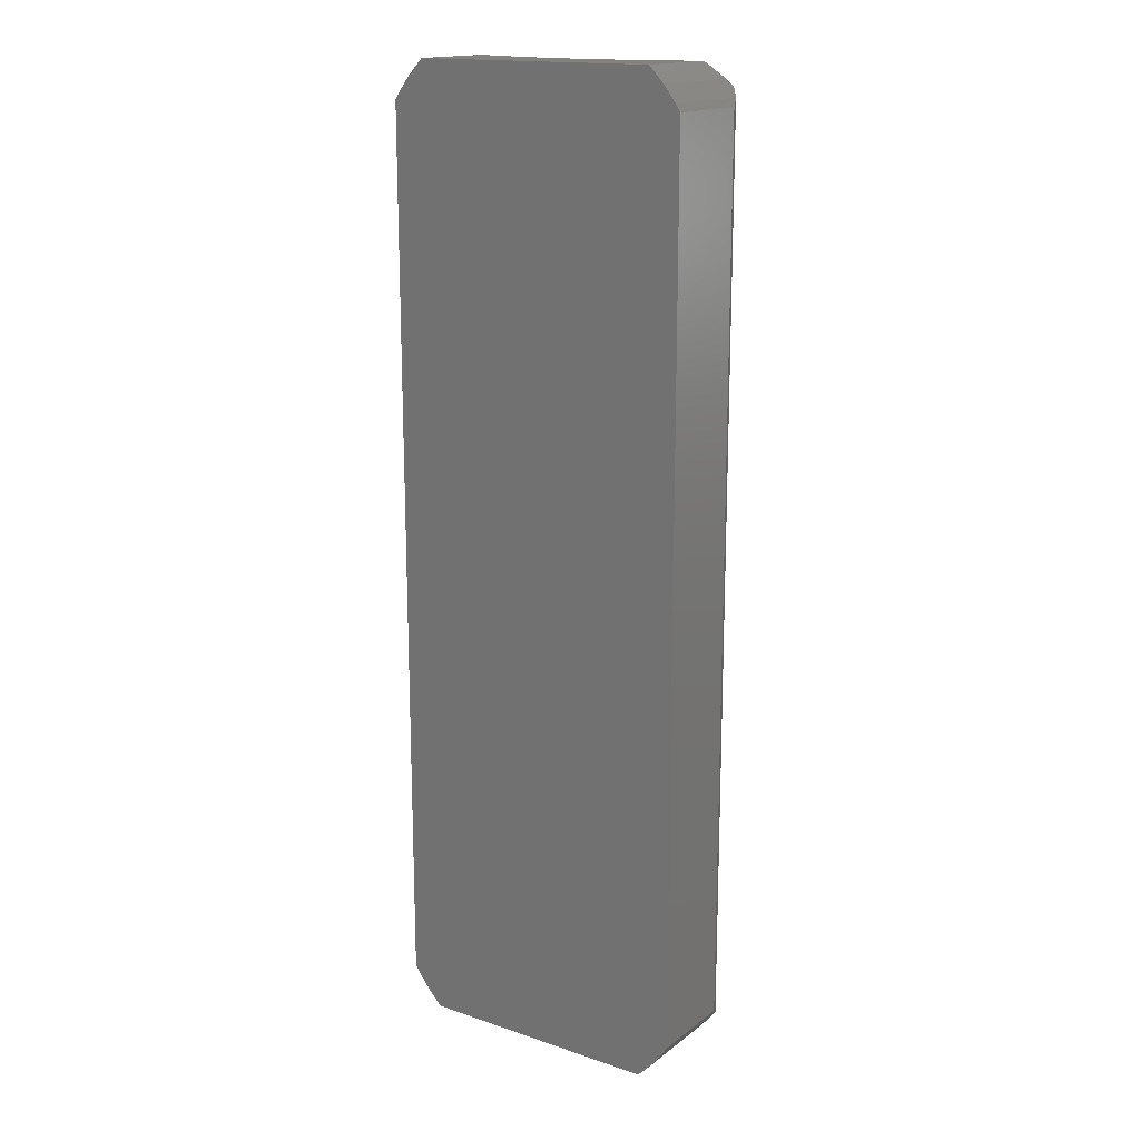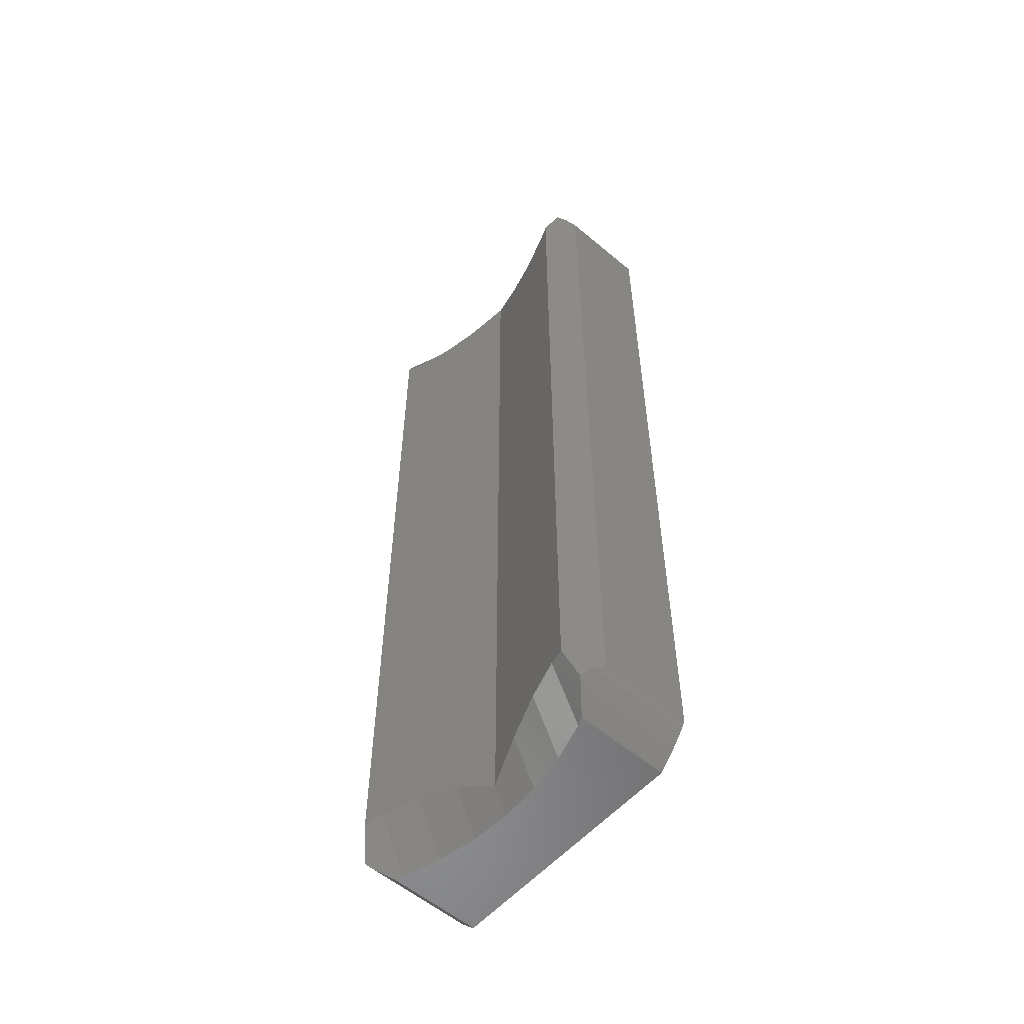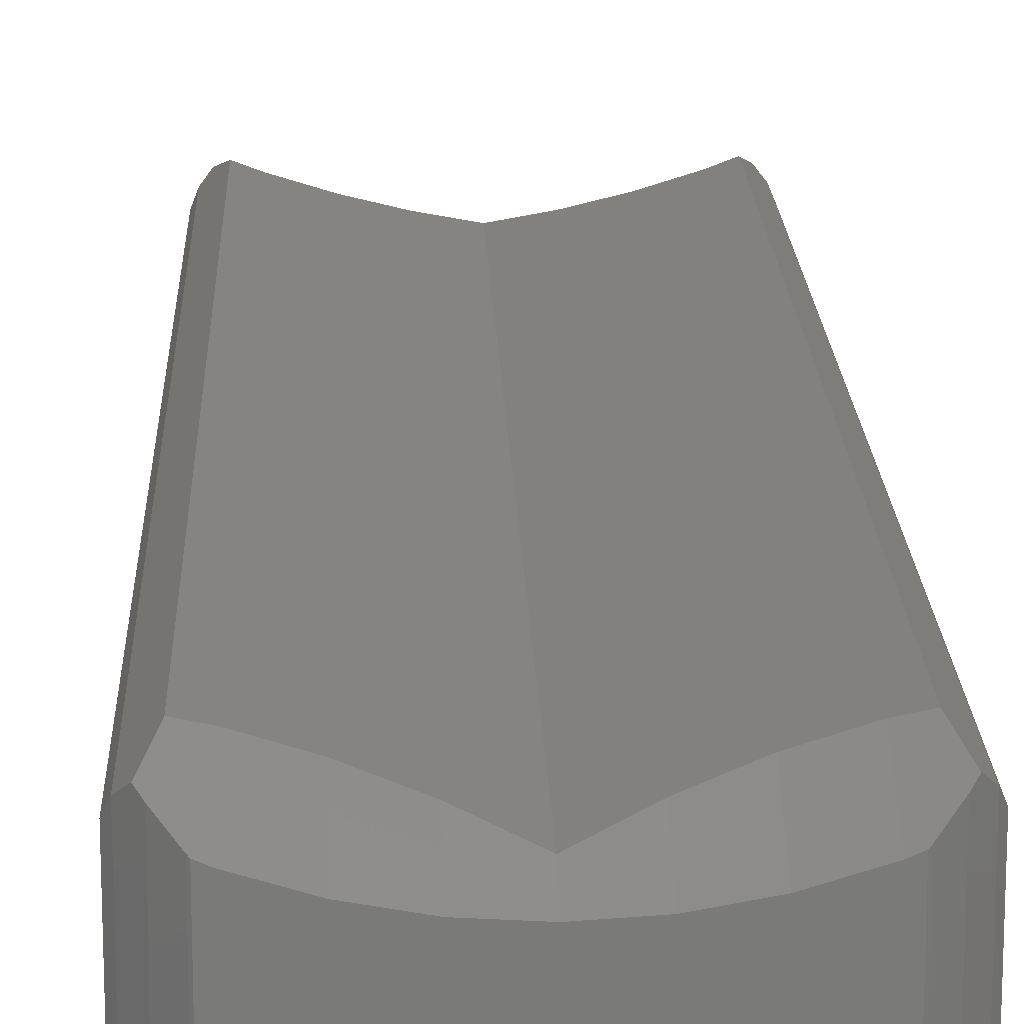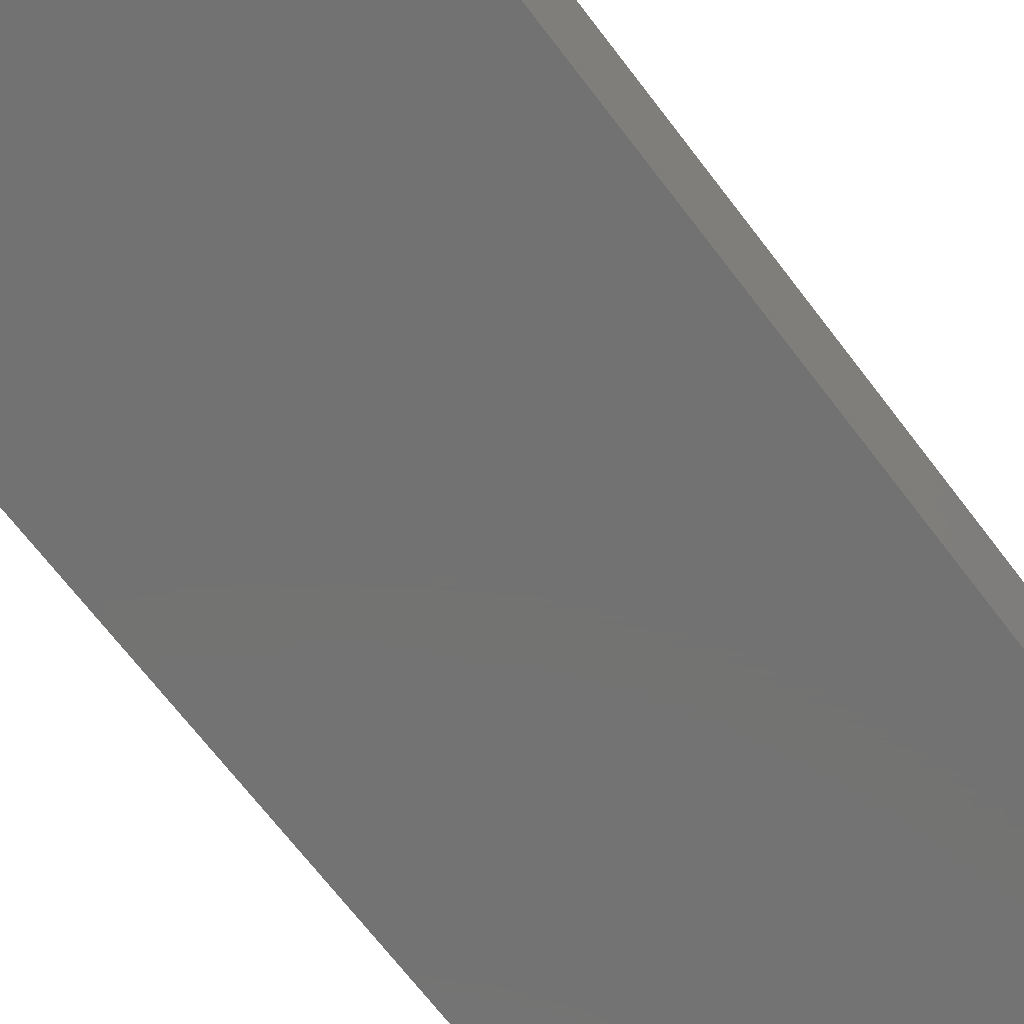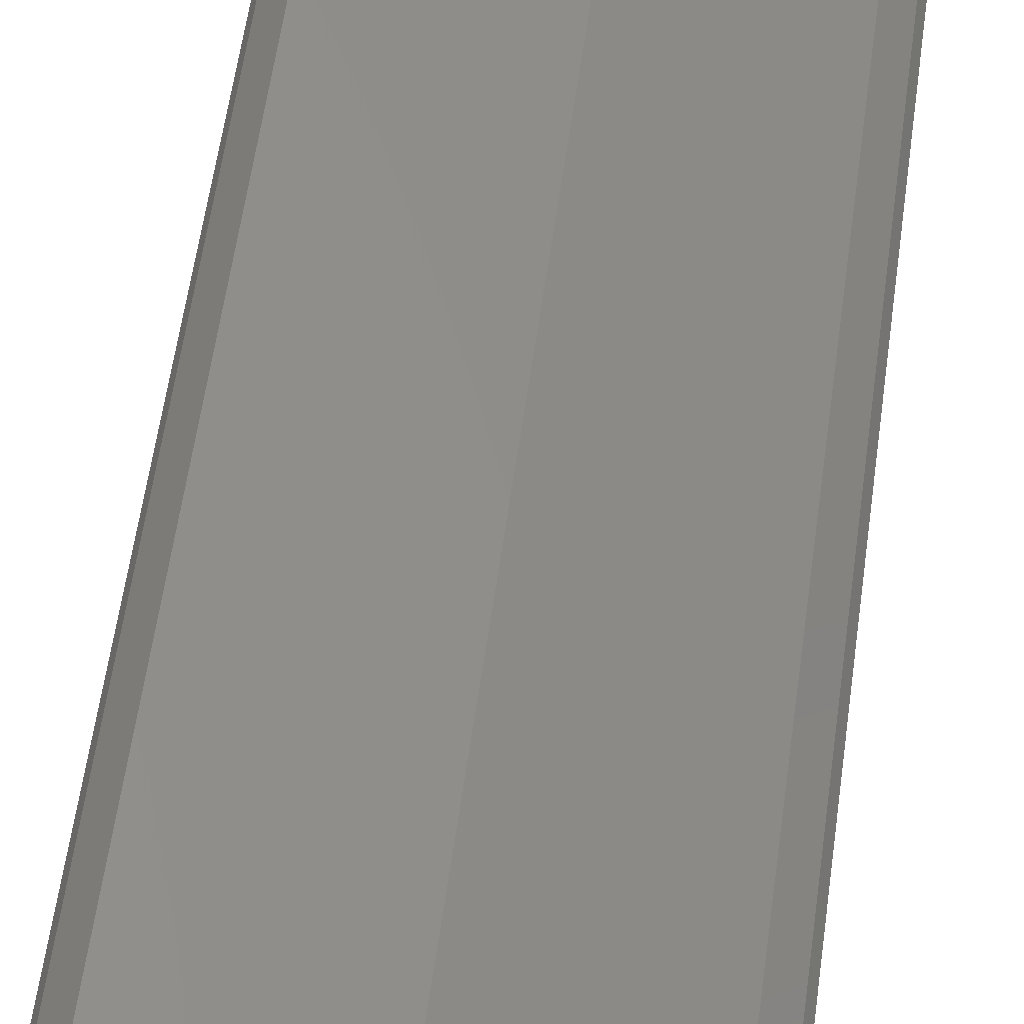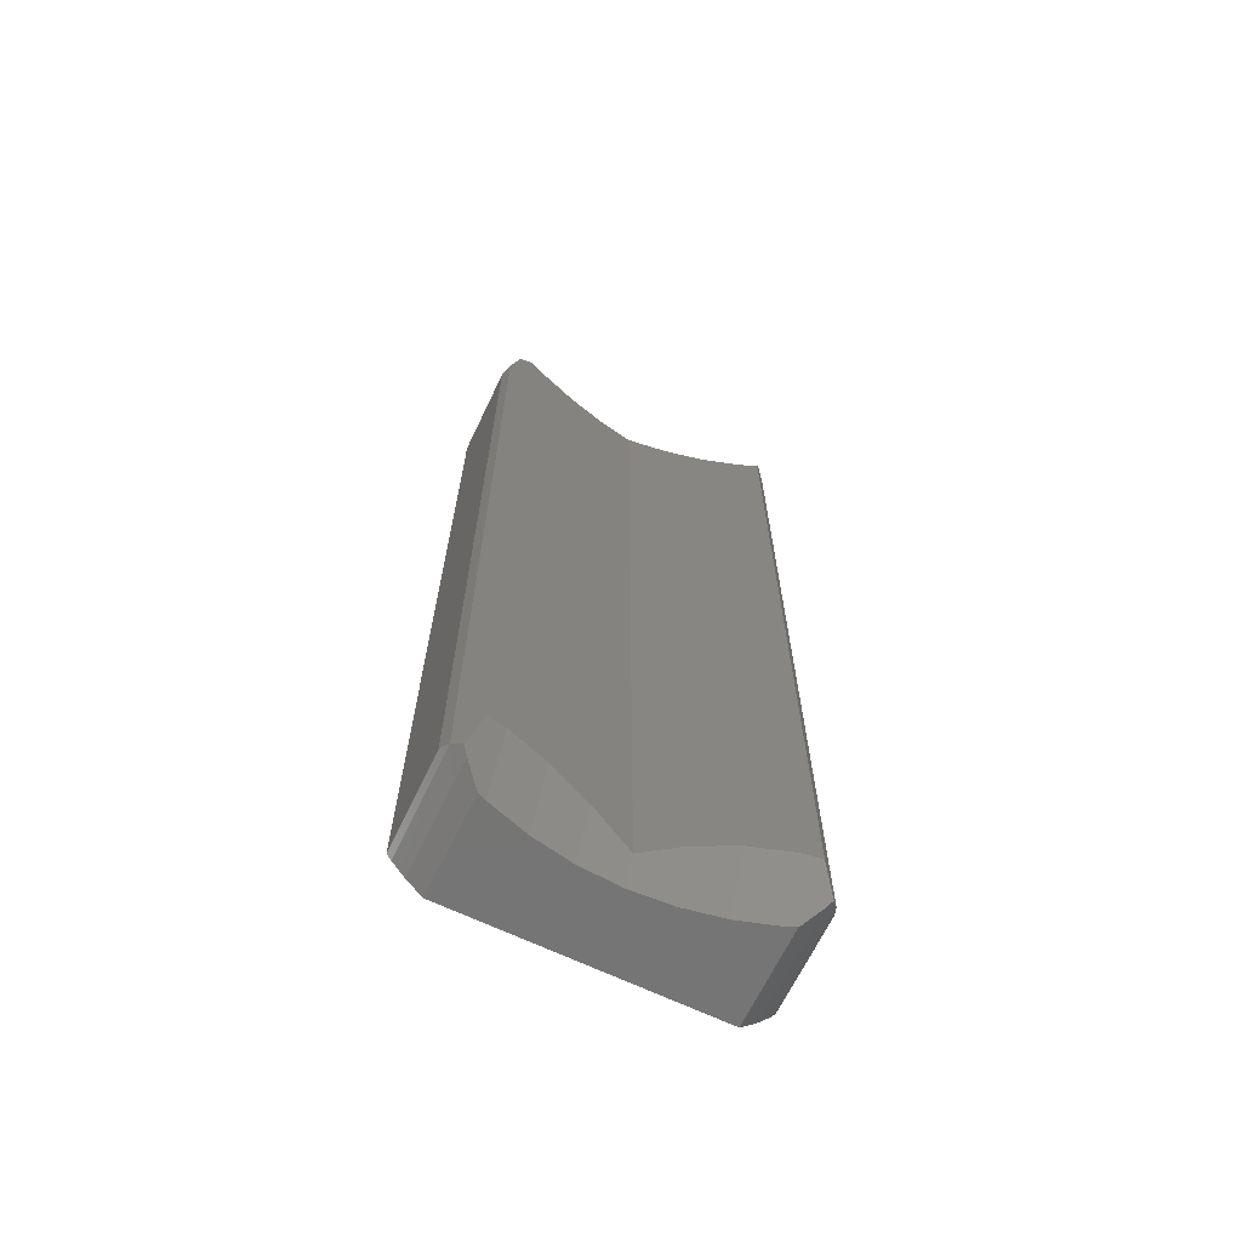
<metadata>
{"format":"stl","ext":"stl","renderer":"f3d","projection":"perspective","resolution":1024,"background":"white","views":[{"elev":16.5,"azim":-145.7,"up":"+Y"},{"elev":-56.8,"azim":48.8,"up":"+Y"},{"elev":17.2,"azim":178.1,"up":"+Z"},{"elev":-64.5,"azim":-143.6,"up":"+Z"},{"elev":56.7,"azim":7.7,"up":"+Z"},{"elev":-66.8,"azim":-25.6,"up":"+Y"}]}
</metadata>
<code>
# stl→obj: 114 verts, 224 faces
v -4.185 -1.422e-16 2.128
v -4.8 0 1.066e-15
v -4.8 0 2.091
v -3.596 -2.785e-16 2.164
v -3.001 -4.161e-16 2.272
v -0.9946 -8.802e-16 2.208e-16
v -2.405 -5.54e-16 2.38
v -1.845 -6.835e-16 2.553
v -1.24 -8.234e-16 2.739
v -0.9946 -8.802e-16 2.847
v -5.508e-15 -28.8 2.843
v -2.554e-16 -1.198 5.67e-32
v 3.759e-16 -1.198 2.843
v -6.14e-15 -28.8 1.363e-30
v -8.605 -30 1.911e-15
v -8.36 -30 2.739
v -8.605 -30 2.847
v -7.755 -30 2.553
v -7.195 -30 2.38
v -6.599 -30 2.272
v -4.8 -30 1.066e-15
v -6.004 -30 2.164
v -5.415 -30 2.128
v -4.8 -30 2.091
v -1.24 -1.873 3.612
v -0.6818 -28.28 3.787
v -0.6818 -1.719 3.787
v -1.24 -28.13 3.612
v -2.234 -1.863 3.302
v -2.234 -28.14 3.302
v -2.405 -1.862 3.248
v -2.405 -28.14 3.248
v -2.599 -1.807 3.188
v -2.599 -28.19 3.188
v -3.596 -1.529 2.876
v -3.596 -28.47 2.876
v -4.423 -1.081 2.618
v -4.423 -28.92 2.618
v -4.8 -0.8771 2.5
v -4.8 -29.12 2.5
v -5.177 -1.081 2.618
v -5.177 -28.92 2.618
v -6.004 -1.529 2.876
v -6.004 -28.47 2.876
v -7.001 -1.807 3.188
v -7.001 -28.19 3.188
v -7.195 -1.862 3.248
v -7.195 -28.14 3.248
v -7.366 -1.863 3.302
v -7.366 -28.14 3.302
v -8.36 -1.873 3.612
v -8.36 -28.13 3.612
v -8.918 -1.719 3.787
v -8.918 -28.28 3.787
v -9.6 -28.8 2.132e-15
v -9.6 -1.198 2.843
v -9.6 -1.198 2.132e-15
v -9.6 -28.8 2.843
v -8.36 0 2.739
v -8.605 0 1.911e-15
v -8.605 0 2.847
v -7.755 0 2.553
v -7.195 0 2.38
v -6.599 0 2.272
v -6.004 0 2.164
v -5.415 0 2.128
v -0.1387 -0.9755 3.172
v -0.1387 -29.02 3.172
v -9.46 -0.9733 3.174
v -9.169 -0.8743 3.504
v -9.228 -0.6747 3.437
v -9.461 -0.9755 3.172
v -9.461 -29.02 3.172
v -9.169 -29.13 3.504
v -9.46 -29.03 3.174
v -9.228 -29.33 3.437
v -0.4314 -0.8743 3.504
v -0.1401 -0.9733 3.174
v -0.3722 -0.6747 3.437
v -0.4314 -29.13 3.504
v -0.1401 -29.03 3.174
v -0.3722 -29.33 3.437
v -9.081 -29.51 2.016e-15
v -9.46 -29.03 2.101e-15
v -9.087 -29.51 3.29
v -9.081 -29.51 3.283
v -0.9458 -29.96 2.888
v -0.5195 -29.51 1.153e-16
v -0.5195 -29.51 3.283
v -0.9458 -29.96 2.1e-16
v -0.9946 -30 2.847
v -0.9946 -30 2.208e-16
v -0.5131 -29.51 3.29
v -0.1401 -29.03 3.11e-17
v -8.654 -29.96 2.888
v -8.654 -29.96 1.922e-15
v -0.5195 -0.4852 3.283
v -0.5131 -0.4935 3.29
v -0.5195 -0.4852 1.153e-16
v -0.1401 -0.9733 3.11e-17
v -9.081 -0.4852 2.016e-15
v -8.654 -0.04113 2.888
v -8.654 -0.04113 1.922e-15
v -9.081 -0.4852 3.283
v -9.087 -0.4935 3.29
v -9.46 -0.9733 2.101e-15
v -0.9458 -0.04113 2.888
v -0.9458 -0.04113 2.1e-16
v -2.405 -30 2.38
v -3.001 -30 2.272
v -4.185 -30 2.128
v -3.596 -30 2.164
v -1.24 -30 2.739
v -1.845 -30 2.553
f 1 2 3
f 4 2 1
f 5 2 4
f 6 5 7
f 6 7 8
f 6 8 9
f 6 9 10
f 5 6 2
f 11 12 13
f 12 11 14
f 15 16 17
f 15 18 16
f 15 19 18
f 15 20 19
f 21 20 15
f 20 21 22
f 22 21 23
f 23 21 24
f 25 26 27
f 25 28 26
f 29 28 25
f 29 30 28
f 31 30 29
f 31 32 30
f 33 32 31
f 33 34 32
f 35 34 33
f 35 36 34
f 37 36 35
f 37 38 36
f 39 38 37
f 38 39 40
f 41 40 39
f 41 42 40
f 43 42 41
f 43 44 42
f 45 44 43
f 45 46 44
f 47 46 45
f 47 48 46
f 49 48 47
f 49 50 48
f 51 50 49
f 51 52 50
f 53 52 51
f 52 53 54
f 55 56 57
f 56 55 58
f 59 60 61
f 62 60 59
f 63 60 62
f 64 60 63
f 2 64 65
f 2 65 66
f 2 66 3
f 64 2 60
f 67 11 13
f 11 67 68
f 69 70 71
f 72 70 69
f 72 53 70
f 72 54 53
f 73 54 72
f 74 73 75
f 73 74 54
f 74 75 76
f 58 72 56
f 72 58 73
f 77 78 79
f 77 67 78
f 27 67 77
f 26 67 27
f 26 68 67
f 80 68 26
f 68 80 81
f 81 80 82
f 83 75 84
f 75 85 76
f 75 83 86
f 75 86 85
f 87 88 89
f 88 87 90
f 90 91 92
f 91 90 87
f 93 81 82
f 89 81 93
f 88 81 89
f 81 88 94
f 81 11 68
f 11 81 94
f 11 94 14
f 95 83 96
f 83 95 86
f 96 17 95
f 17 96 15
f 84 58 55
f 75 58 84
f 58 75 73
f 78 97 98
f 78 98 79
f 97 78 99
f 99 78 100
f 101 102 103
f 102 101 104
f 61 103 102
f 103 61 60
f 69 104 101
f 104 69 105
f 69 101 106
f 105 69 71
f 56 69 106
f 56 106 57
f 69 56 72
f 99 107 97
f 107 99 108
f 108 10 107
f 10 108 6
f 13 78 67
f 78 13 100
f 100 13 12
f 66 39 3
f 39 66 41
f 63 49 47
f 49 63 62
f 39 1 3
f 1 39 37
f 63 45 64
f 45 63 47
f 64 43 65
f 43 64 45
f 97 77 98
f 9 77 97
f 9 97 107
f 9 107 10
f 77 9 25
f 77 25 27
f 77 79 98
f 65 41 66
f 41 65 43
f 102 59 61
f 104 59 102
f 59 70 51
f 59 104 70
f 70 104 105
f 51 70 53
f 51 62 59
f 62 51 49
f 7 33 31
f 33 7 5
f 8 25 9
f 25 8 29
f 71 70 105
f 37 4 1
f 4 37 35
f 35 5 4
f 5 35 33
f 7 29 8
f 29 7 31
f 34 109 32
f 109 34 110
f 74 16 52
f 16 95 17
f 74 52 54
f 86 16 74
f 16 86 95
f 86 74 85
f 40 111 38
f 111 40 24
f 23 40 42
f 40 23 24
f 36 110 34
f 110 36 112
f 82 80 93
f 38 112 36
f 112 38 111
f 74 76 85
f 22 42 44
f 42 22 23
f 19 46 48
f 46 19 20
f 50 19 48
f 19 50 18
f 52 18 50
f 18 52 16
f 80 89 93
f 28 80 26
f 113 80 28
f 80 113 89
f 89 113 87
f 87 113 91
f 109 30 32
f 30 109 114
f 28 114 113
f 114 28 30
f 44 20 22
f 20 44 46
f 21 14 94
f 14 55 12
f 21 94 88
f 57 12 55
f 21 88 90
f 14 21 55
f 21 90 92
f 2 12 57
f 99 2 108
f 108 2 6
f 83 21 15
f 12 2 100
f 83 15 96
f 100 2 99
f 84 21 83
f 106 2 57
f 21 84 55
f 2 101 60
f 60 101 103
f 2 106 101
f 21 111 24
f 21 112 111
f 21 110 112
f 92 110 21
f 110 92 109
f 109 92 114
f 114 92 113
f 113 92 91

</code>
